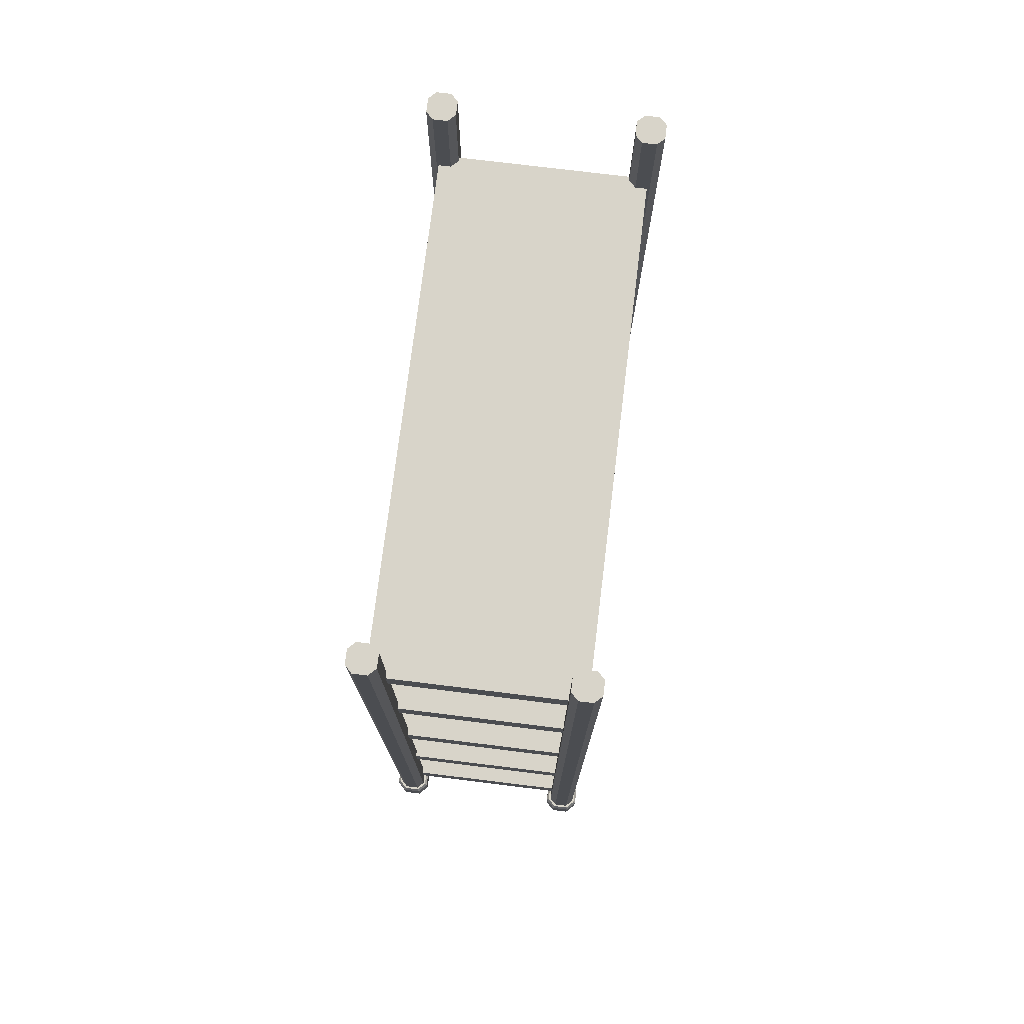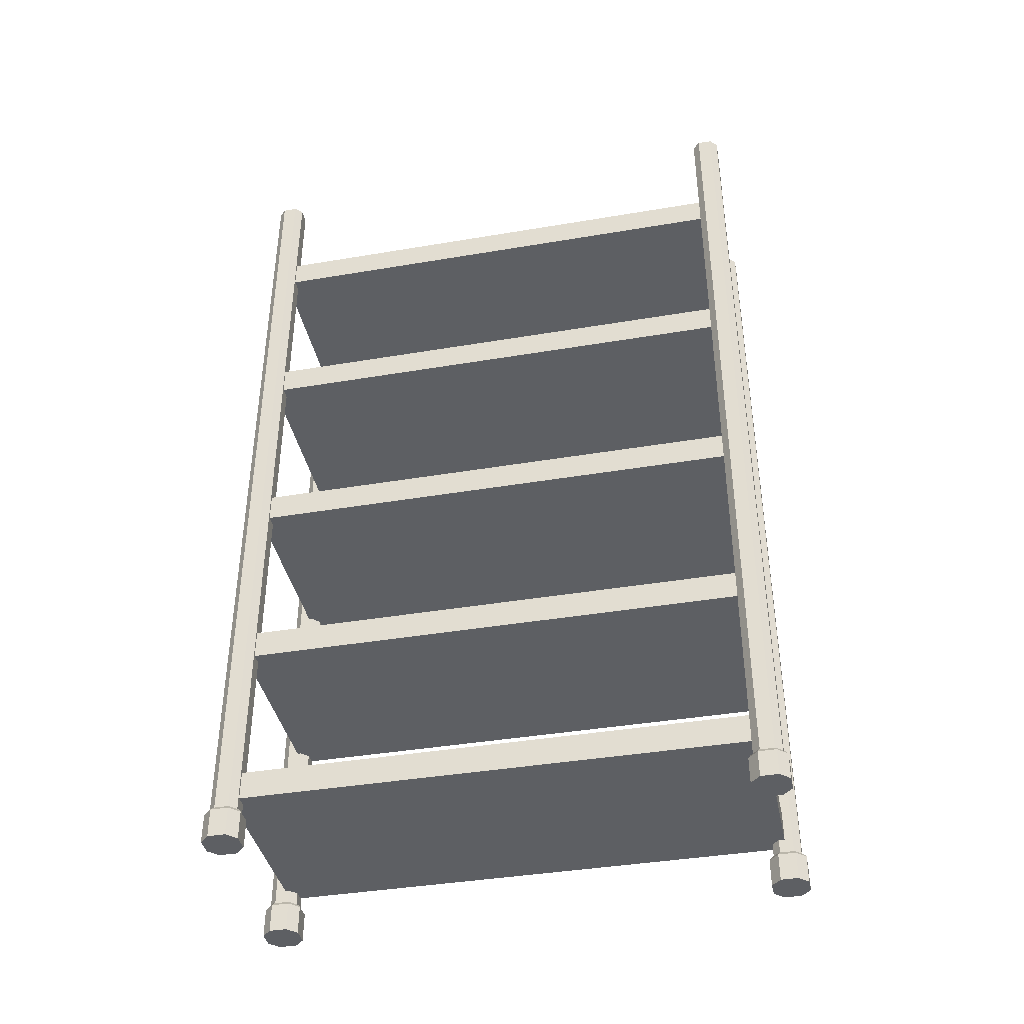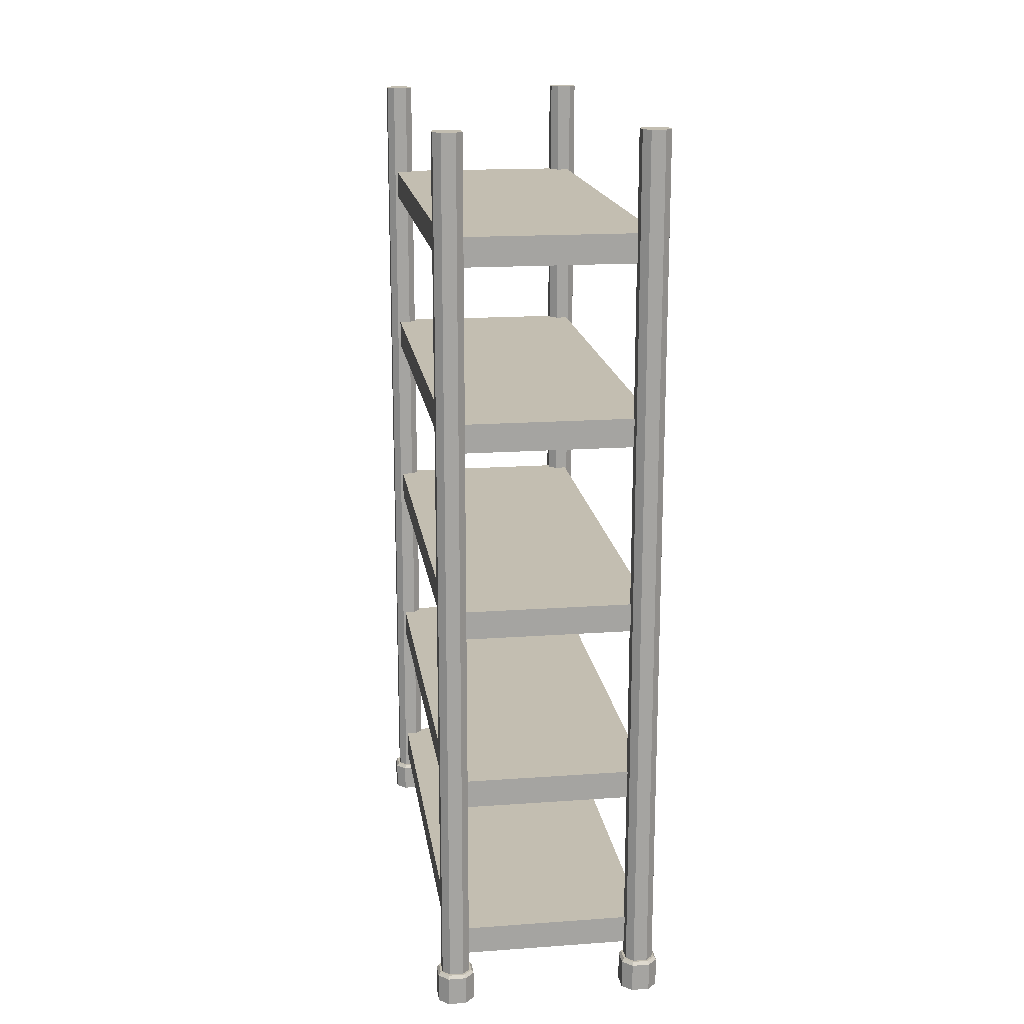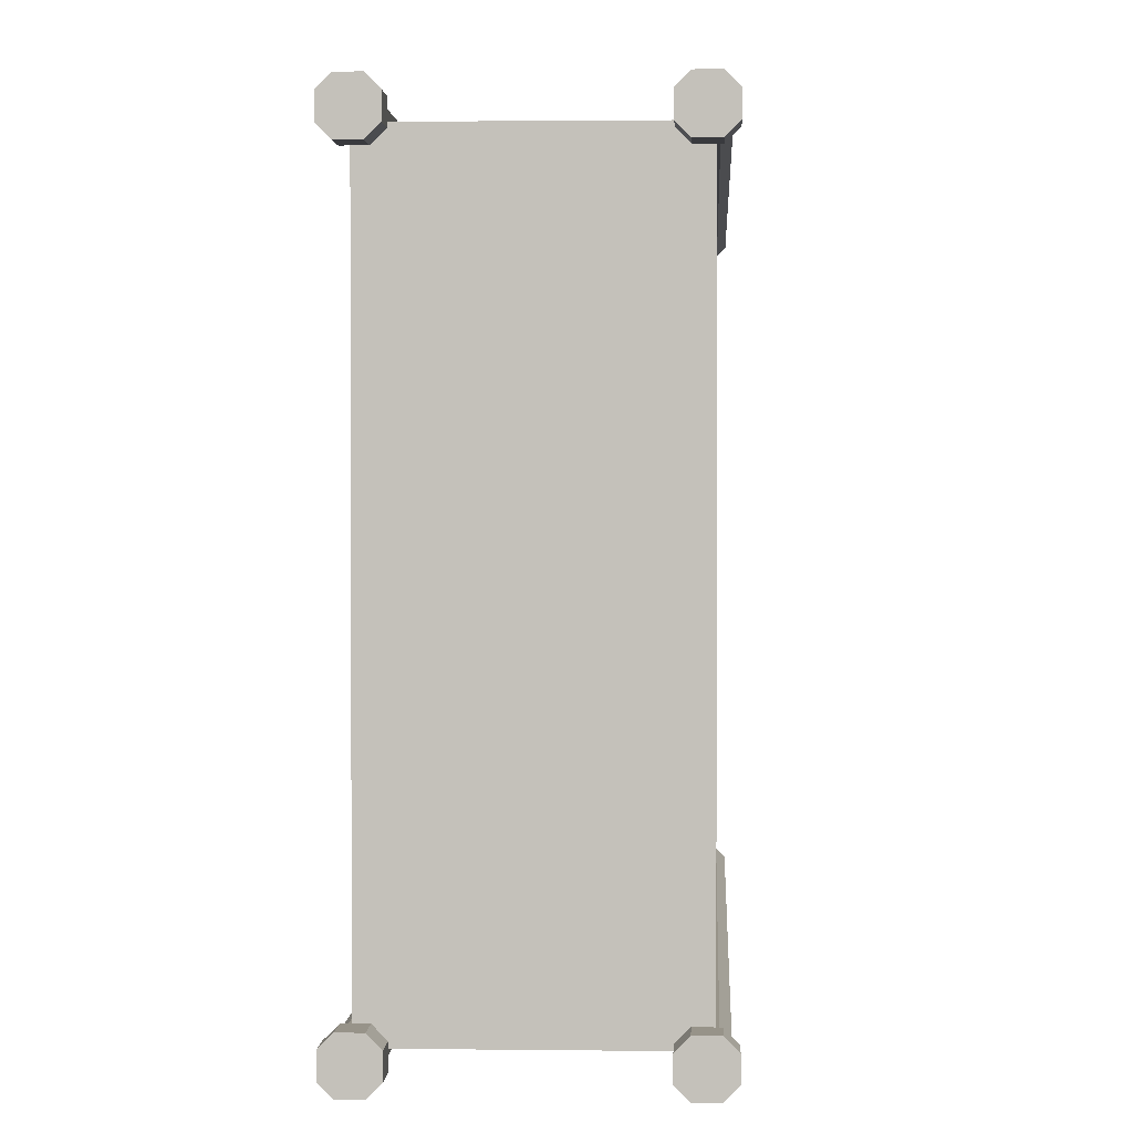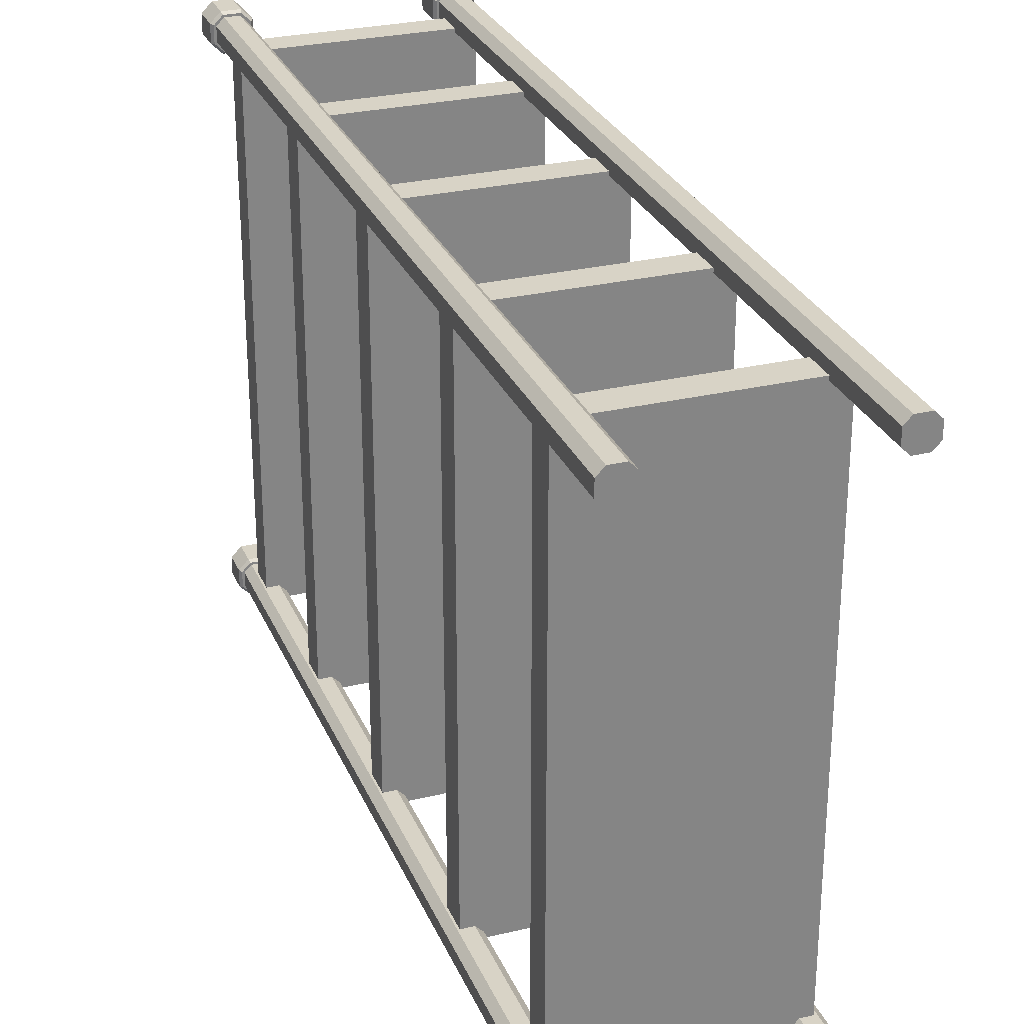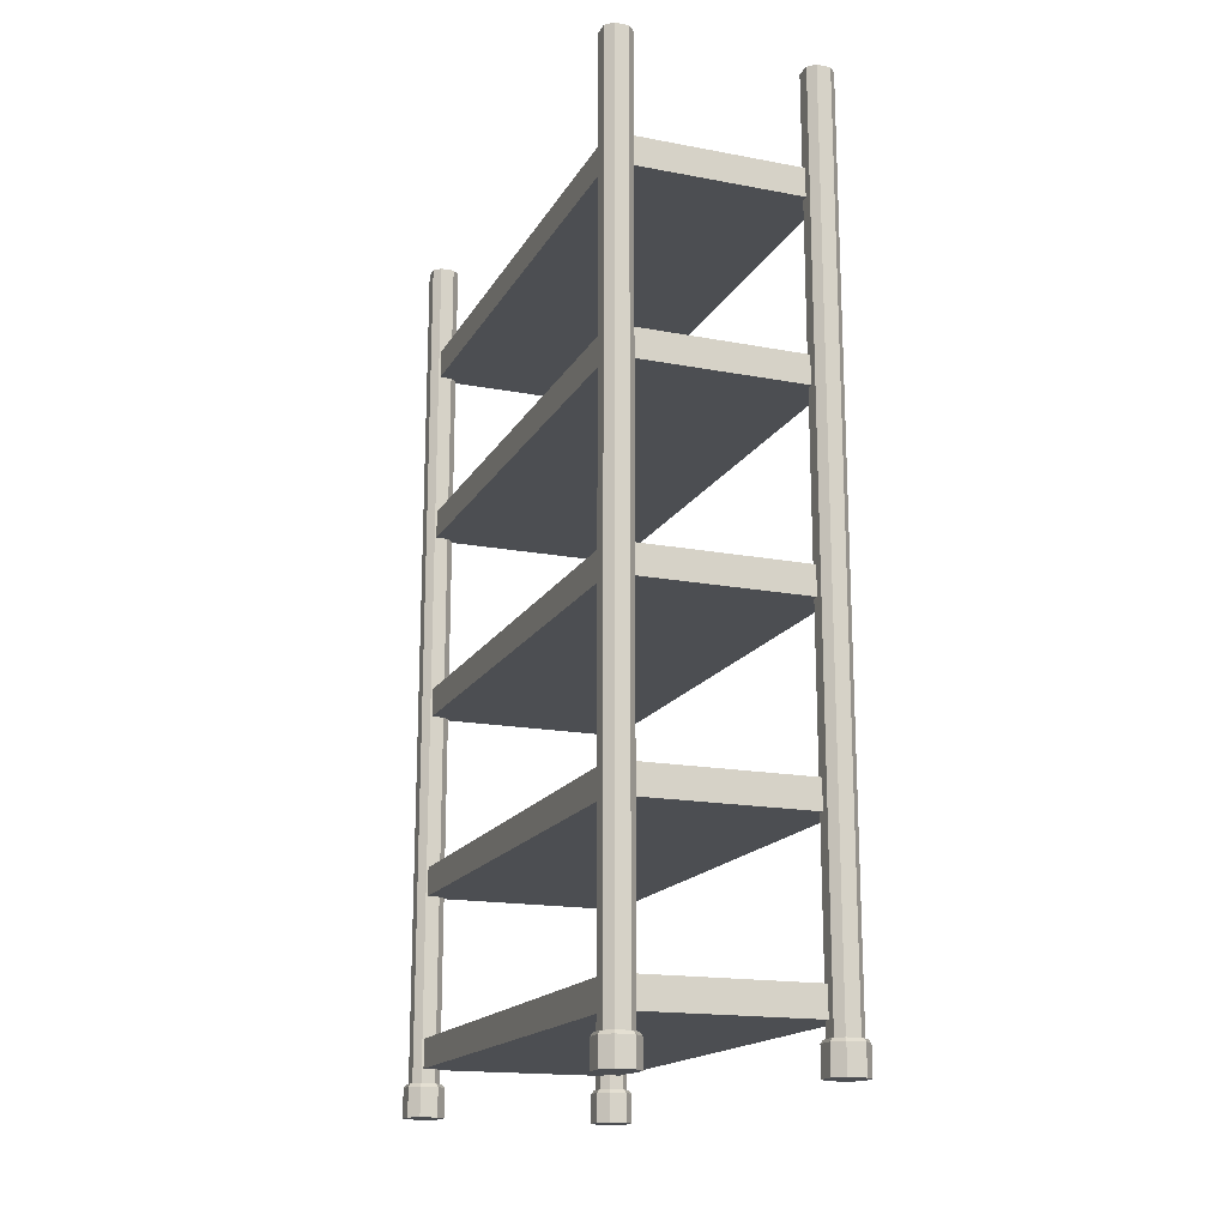
<metadata>
{"format":"obj","ext":"obj","renderer":"f3d","projection":"perspective","resolution":1024,"background":"white","views":[{"elev":75.3,"azim":-173.0,"up":"+Y"},{"elev":-39.9,"azim":101.8,"up":"+Y"},{"elev":17.2,"azim":-8.1,"up":"+Y"},{"elev":1.5,"azim":2.7,"up":"+Z"},{"elev":28.2,"azim":160.2,"up":"+Z"},{"elev":-16.9,"azim":159.1,"up":"+Y"}]}
</metadata>
<code>
g default
v 1.15 -0.3854 9.149
v 1.297 -0.3854 9.297
v 1.15 18.65 9.149
v 1.297 18.65 9.297
v 1.739 -0.3854 9.149
v 1.592 -0.3854 9.297
v 1.739 18.65 9.149
v 1.592 18.65 9.297
v 1.15 18.65 8.855
v 1.297 18.65 8.707
v 1.15 -0.3854 8.855
v 1.297 -0.3854 8.707
v 1.592 18.65 8.707
v 1.739 18.65 8.855
v 1.739 -0.3854 8.855
v 1.592 -0.3854 8.707
v 1.592 0.2973 8.707
v 1.297 0.2973 8.707
v 1.15 0.2973 8.855
v 1.15 0.2973 9.149
v 1.297 0.2973 9.297
v 1.592 0.2973 9.297
v 1.739 0.2973 9.149
v 1.739 0.2973 8.855
v 1.258 -0.3854 8.613
v 1.631 -0.3854 8.613
v 1.055 -0.3854 8.815
v 1.055 -0.3854 9.189
v 1.258 -0.3854 9.392
v 1.631 -0.3854 9.392
v 1.834 -0.3854 9.189
v 1.834 -0.3854 8.815
v 1.278 0.2973 8.66
v 1.258 0.2292 8.613
v 1.631 0.2292 8.613
v 1.612 0.2973 8.66
v 1.102 0.2973 8.835
v 1.055 0.2292 8.815
v 1.102 0.2973 9.169
v 1.055 0.2292 9.189
v 1.278 0.2973 9.344
v 1.258 0.2292 9.392
v 1.612 0.2973 9.344
v 1.631 0.2292 9.392
v 1.787 0.2973 9.169
v 1.834 0.2292 9.189
v 1.787 0.2973 8.835
v 1.834 0.2292 8.815
v -2.787 15.97 8.932
v 1.552 15.97 8.932
v -2.787 16.58 8.932
v 1.552 16.58 8.932
v -2.787 16.58 -2.077
v 1.552 16.58 -2.077
v -2.787 15.97 -2.077
v 1.552 15.97 -2.077
v -2.787 12.14 8.932
v 1.552 12.14 8.932
v -2.787 12.75 8.932
v 1.552 12.75 8.932
v -2.787 12.75 -2.077
v 1.552 12.75 -2.077
v -2.787 12.14 -2.077
v 1.552 12.14 -2.077
v 1.15 -0.3854 -1.955
v 1.297 -0.3854 -1.807
v 1.15 18.65 -1.955
v 1.297 18.65 -1.807
v 1.739 -0.3854 -1.955
v 1.592 -0.3854 -1.807
v 1.739 18.65 -1.955
v 1.592 18.65 -1.807
v 1.15 18.65 -2.249
v 1.297 18.65 -2.397
v 1.15 -0.3854 -2.249
v 1.297 -0.3854 -2.397
v 1.592 18.65 -2.397
v 1.739 18.65 -2.249
v 1.739 -0.3854 -2.249
v 1.592 -0.3854 -2.397
v 1.592 0.239 -1.807
v 1.297 0.239 -1.807
v 1.15 0.239 -1.955
v 1.15 0.239 -2.249
v 1.297 0.239 -2.397
v 1.592 0.239 -2.397
v 1.739 0.239 -2.249
v 1.739 0.239 -1.955
v 1.258 -0.3854 -1.713
v 1.631 -0.3854 -1.713
v 1.258 -0.3854 -2.492
v 1.631 -0.3854 -2.492
v 1.834 -0.3854 -1.915
v 1.834 -0.3854 -2.289
v 1.055 -0.3854 -2.289
v 1.055 -0.3854 -1.915
v 1.258 0.1708 -1.713
v 1.278 0.239 -1.76
v 1.612 0.239 -1.76
v 1.631 0.1708 -1.713
v 1.278 0.239 -2.444
v 1.258 0.1708 -2.492
v 1.631 0.1708 -2.492
v 1.612 0.239 -2.444
v 1.834 0.1708 -1.915
v 1.787 0.239 -1.935
v 1.787 0.239 -2.269
v 1.834 0.1708 -2.289
v 1.055 0.1708 -2.289
v 1.102 0.239 -2.269
v 1.102 0.239 -1.935
v 1.055 0.1708 -1.915
v -2.993 -0.3854 -1.955
v -2.846 -0.3854 -1.807
v -2.993 18.65 -1.955
v -2.846 18.65 -1.807
v -2.404 -0.3854 -1.955
v -2.551 -0.3854 -1.807
v -2.404 18.65 -1.955
v -2.551 18.65 -1.807
v -2.993 18.65 -2.249
v -2.846 18.65 -2.397
v -2.993 -0.3854 -2.249
v -2.846 -0.3854 -2.397
v -2.551 18.65 -2.397
v -2.404 18.65 -2.249
v -2.404 -0.3854 -2.249
v -2.551 -0.3854 -2.397
v -2.551 0.2769 -1.807
v -2.846 0.2769 -1.807
v -2.993 0.2769 -1.955
v -2.993 0.2769 -2.249
v -2.846 0.2769 -2.397
v -2.551 0.2769 -2.397
v -2.404 0.2769 -2.249
v -2.404 0.2769 -1.955
v -2.885 -0.3854 -1.713
v -2.512 -0.3854 -1.713
v -2.885 -0.3854 -2.492
v -2.512 -0.3854 -2.492
v -2.309 -0.3854 -1.915
v -2.309 -0.3854 -2.289
v -3.088 -0.3854 -2.289
v -3.088 -0.3854 -1.915
v -2.885 0.2087 -1.713
v -2.865 0.2769 -1.76
v -2.531 0.2769 -1.76
v -2.512 0.2087 -1.713
v -2.865 0.2769 -2.444
v -2.885 0.2087 -2.492
v -2.512 0.2087 -2.492
v -2.531 0.2769 -2.444
v -2.309 0.2087 -1.915
v -2.356 0.2769 -1.935
v -2.356 0.2769 -2.269
v -2.309 0.2087 -2.289
v -3.088 0.2087 -2.289
v -3.041 0.2769 -2.269
v -3.041 0.2769 -1.935
v -3.088 0.2087 -1.915
v -2.787 8.07 8.932
v 1.552 8.07 8.932
v -2.787 8.679 8.932
v 1.552 8.679 8.932
v -2.787 8.679 -2.077
v 1.552 8.679 -2.077
v -2.787 8.07 -2.077
v 1.552 8.07 -2.077
v -2.787 4.17 8.932
v 1.552 4.17 8.932
v -2.787 4.779 8.932
v 1.552 4.779 8.932
v -2.787 4.779 -2.077
v 1.552 4.779 -2.077
v -2.787 4.17 -2.077
v 1.552 4.17 -2.077
v -2.993 -0.3854 9.149
v -2.846 -0.3854 9.297
v -2.993 18.65 9.149
v -2.846 18.65 9.297
v -2.404 -0.3854 9.149
v -2.551 -0.3854 9.297
v -2.404 18.65 9.149
v -2.551 18.65 9.297
v -2.993 18.65 8.855
v -2.846 18.65 8.707
v -2.993 -0.3854 8.855
v -2.846 -0.3854 8.707
v -2.551 18.65 8.707
v -2.404 18.65 8.855
v -2.404 -0.3854 8.855
v -2.551 -0.3854 8.707
v -2.551 0.3017 8.707
v -2.846 0.3017 8.707
v -2.993 0.3017 8.855
v -2.993 0.3017 9.149
v -2.846 0.3017 9.297
v -2.551 0.3017 9.297
v -2.404 0.3017 9.149
v -2.404 0.3017 8.855
v -2.885 -0.3854 8.613
v -2.512 -0.3854 8.613
v -3.088 -0.3854 8.815
v -3.088 -0.3854 9.189
v -2.885 -0.3854 9.392
v -2.512 -0.3854 9.392
v -2.309 -0.3854 9.189
v -2.309 -0.3854 8.815
v -2.865 0.3017 8.66
v -2.885 0.2336 8.613
v -2.512 0.2336 8.613
v -2.531 0.3017 8.66
v -3.041 0.3017 8.835
v -3.088 0.2336 8.815
v -3.041 0.3017 9.169
v -3.088 0.2336 9.189
v -2.865 0.3017 9.344
v -2.885 0.2336 9.392
v -2.531 0.3017 9.344
v -2.512 0.2336 9.392
v -2.356 0.3017 9.169
v -2.309 0.2336 9.189
v -2.356 0.3017 8.835
v -2.309 0.2336 8.815
v -2.787 0.5978 8.932
v 1.552 0.5978 8.932
v -2.787 1.207 8.932
v 1.552 1.207 8.932
v -2.787 1.207 -2.077
v 1.552 1.207 -2.077
v -2.787 0.5978 -2.077
v 1.552 0.5978 -2.077
g pCube10
f 4 21 22 8
f 18 10 13 17
f 7 23 24 14
f 9 19 20 3
f 3 4 8 7 14 13 10 9
f 11 12 16 15 5 6 2 1
f 20 21 4 3
f 22 23 7 8
f 9 10 18 19
f 13 14 24 17
f 16 12 25 26
f 12 11 27 25
f 11 1 28 27
f 1 2 29 28
f 2 6 30 29
f 6 5 31 30
f 5 15 32 31
f 15 16 26 32
f 33 34 38 37
f 34 33 36 35
f 35 36 47 48
f 37 38 40 39
f 39 40 42 41
f 41 42 44 43
f 43 44 46 45
f 45 46 48 47
f 25 34 35 26
f 38 34 25 27
f 40 38 27 28
f 28 29 42 40
f 44 42 29 30
f 30 31 46 44
f 48 46 31 32
f 35 48 32 26
f 18 17 36 33
f 19 18 33 37
f 20 19 37 39
f 21 20 39 41
f 22 21 41 43
f 23 22 43 45
f 24 23 45 47
f 17 24 47 36
f 49 50 52 51
f 51 52 54 53
f 53 54 56 55
f 55 56 50 49
f 50 56 54 52
f 55 49 51 53
f 57 58 60 59
f 59 60 62 61
f 61 62 64 63
f 63 64 58 57
f 58 64 62 60
f 63 57 59 61
f 67 68 72 71 78 77 74 73
f 75 76 80 79 69 70 66 65
f 68 82 81 72
f 83 82 68 67
f 73 84 83 67
f 73 74 85 84
f 86 85 74 77
f 77 78 87 86
f 71 88 87 78
f 81 88 71 72
f 66 70 90 89
f 80 76 91 92
f 69 79 94 93
f 75 65 96 95
f 65 66 89 96
f 70 69 93 90
f 76 75 95 91
f 79 80 92 94
f 97 98 111 112
f 98 97 100 99
f 99 100 105 106
f 101 102 109 110
f 102 101 104 103
f 103 104 107 108
f 106 105 108 107
f 110 109 112 111
f 97 89 90 100
f 91 102 103 92
f 105 93 94 108
f 109 95 96 112
f 96 89 97 112
f 90 93 105 100
f 109 102 91 95
f 103 108 94 92
f 81 82 98 99
f 85 86 104 101
f 87 88 106 107
f 83 84 110 111
f 82 83 111 98
f 88 81 99 106
f 84 85 101 110
f 86 87 107 104
f 115 116 120 119 126 125 122 121
f 123 124 128 127 117 118 114 113
f 116 130 129 120
f 131 130 116 115
f 121 132 131 115
f 121 122 133 132
f 134 133 122 125
f 125 126 135 134
f 119 136 135 126
f 129 136 119 120
f 114 118 138 137
f 128 124 139 140
f 117 127 142 141
f 123 113 144 143
f 113 114 137 144
f 118 117 141 138
f 124 123 143 139
f 127 128 140 142
f 145 146 159 160
f 146 145 148 147
f 147 148 153 154
f 149 150 157 158
f 150 149 152 151
f 151 152 155 156
f 154 153 156 155
f 158 157 160 159
f 145 137 138 148
f 139 150 151 140
f 153 141 142 156
f 157 143 144 160
f 144 137 145 160
f 138 141 153 148
f 157 150 139 143
f 151 156 142 140
f 129 130 146 147
f 133 134 152 149
f 135 136 154 155
f 131 132 158 159
f 130 131 159 146
f 136 129 147 154
f 132 133 149 158
f 134 135 155 152
f 161 162 164 163
f 163 164 166 165
f 165 166 168 167
f 167 168 162 161
f 162 168 166 164
f 167 161 163 165
f 169 170 172 171
f 171 172 174 173
f 173 174 176 175
f 175 176 170 169
f 170 176 174 172
f 175 169 171 173
f 180 197 198 184
f 194 186 189 193
f 183 199 200 190
f 185 195 196 179
f 179 180 184 183 190 189 186 185
f 187 188 192 191 181 182 178 177
f 196 197 180 179
f 198 199 183 184
f 185 186 194 195
f 189 190 200 193
f 192 188 201 202
f 188 187 203 201
f 187 177 204 203
f 177 178 205 204
f 178 182 206 205
f 182 181 207 206
f 181 191 208 207
f 191 192 202 208
f 209 210 214 213
f 210 209 212 211
f 211 212 223 224
f 213 214 216 215
f 215 216 218 217
f 217 218 220 219
f 219 220 222 221
f 221 222 224 223
f 201 210 211 202
f 214 210 201 203
f 216 214 203 204
f 204 205 218 216
f 220 218 205 206
f 206 207 222 220
f 224 222 207 208
f 211 224 208 202
f 194 193 212 209
f 195 194 209 213
f 196 195 213 215
f 197 196 215 217
f 198 197 217 219
f 199 198 219 221
f 200 199 221 223
f 193 200 223 212
f 225 226 228 227
f 227 228 230 229
f 229 230 232 231
f 231 232 226 225
f 226 232 230 228
f 231 225 227 229

</code>
